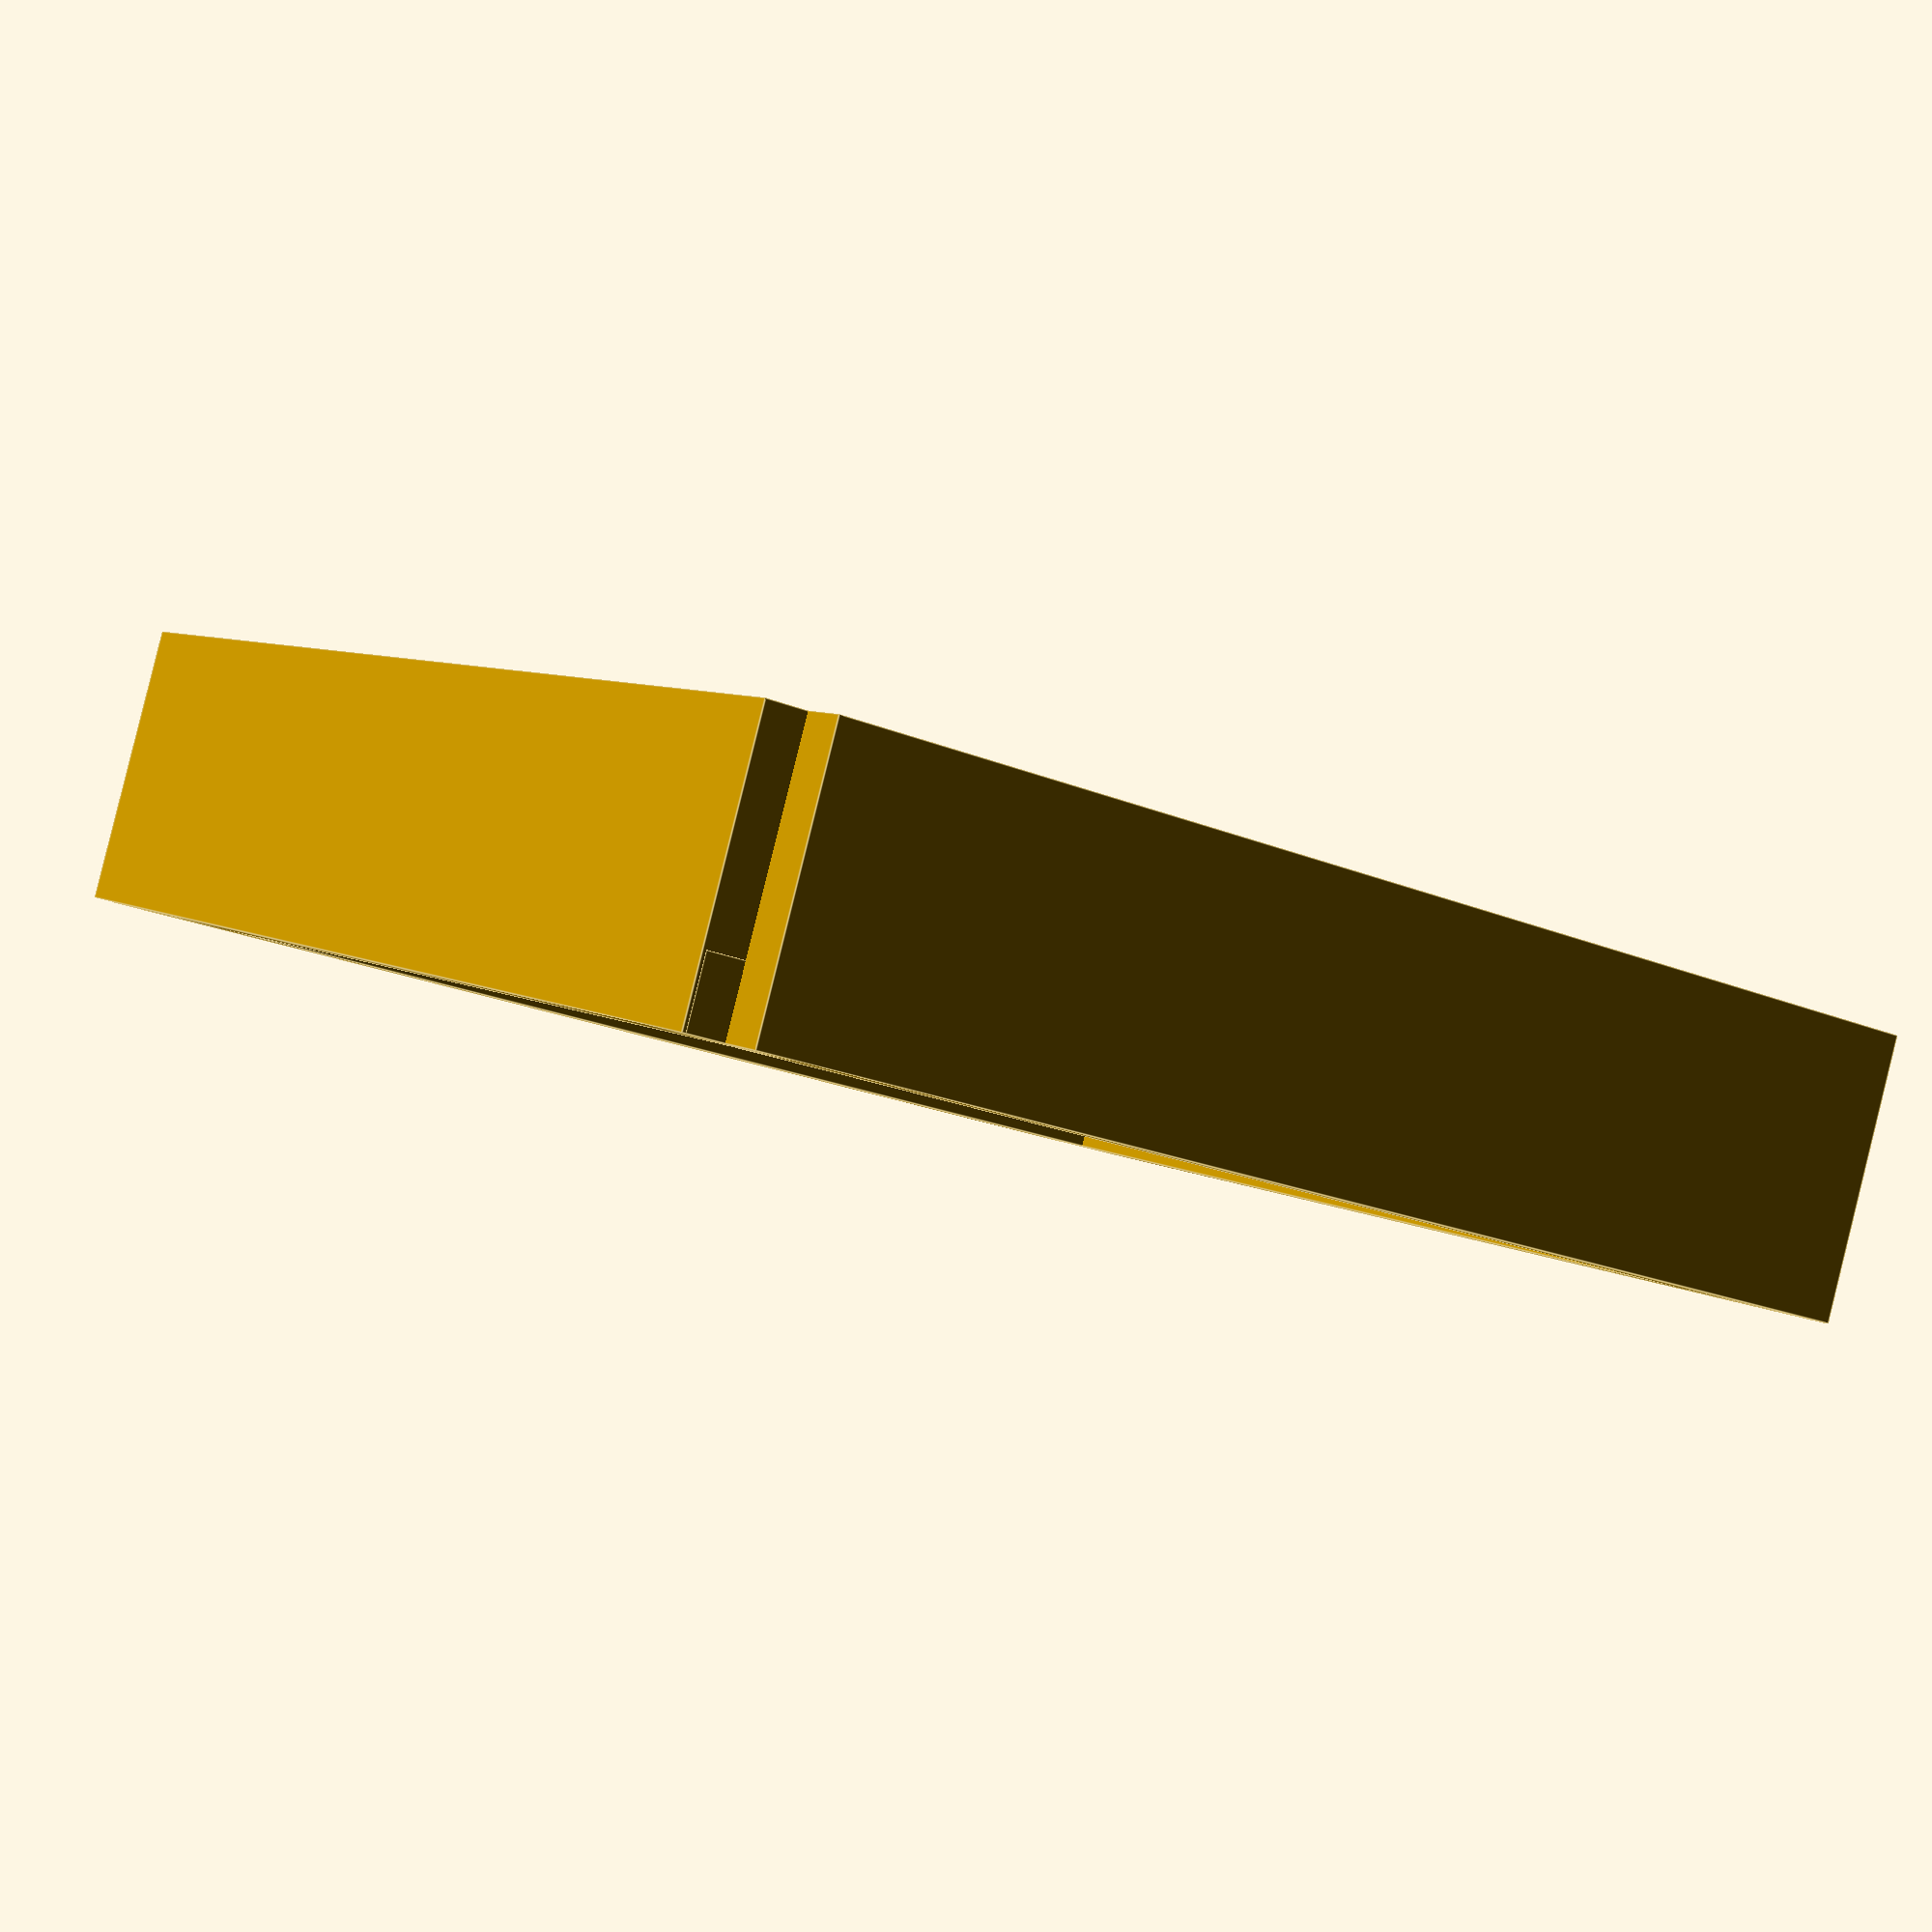
<openscad>
union () {
  translate ([0, 0, 13]) {
    translate ([0, 0, 320.80387889533966]) {
      translate ([0, 0, -320.80387889533966]) {
        translate ([0, 0, 85.26861330108649]) {
          translate ([0, 0, -85.26861330108649]) {
            union () {
              union () {
                translate ([0, 8.3, 2]) {
                  cube ([17.4, 2.2, 4], center=true);
                }
                union () {
                  translate ([8.55, 0, 2]) {
                    cube ([1.5, 17.4, 4], center=true);
                  }
                  translate ([8.5, 0, 7/2]) {
                    cube ([1.5, 17.4, 1.0], center=true);
                  }
                }
              }
              mirror ([0, 1, 0]) {
                mirror ([1, 0, 0]) {
                  union () {
                    translate ([0, 8.3, 2]) {
                      cube ([17.4, 2.2, 4], center=true);
                    }
                    union () {
                      translate ([8.55, 0, 2]) {
                        cube ([1.5, 17.4, 4], center=true);
                      }
                      translate ([8.5, 0, 7/2]) {
                        cube ([1.5, 17.4, 1.0], center=true);
                      }
                    }
                  }
                }
              }
            }
          }
        }
      }
    }
  }
  translate ([0, 0, 13]) {
    translate ([0, 0, 320.80387889533966]) {
      translate ([0, 0, -320.80387889533966]) {
        translate ([0, 0, 85.26861330108649]) {
          translate ([0, 0, -85.26861330108649]) {
            union () {
              union () {
                translate ([0, 8.3, 2]) {
                  cube ([17.4, 2.2, 4], center=true);
                }
                union () {
                  translate ([8.55, 0, 2]) {
                    cube ([1.5, 17.4, 4], center=true);
                  }
                  translate ([8.5, 0, 7/2]) {
                    cube ([1.5, 17.4, 1.0], center=true);
                  }
                }
              }
              mirror ([0, 1, 0]) {
                mirror ([1, 0, 0]) {
                  union () {
                    translate ([0, 8.3, 2]) {
                      cube ([17.4, 2.2, 4], center=true);
                    }
                    union () {
                      translate ([8.55, 0, 2]) {
                        cube ([1.5, 17.4, 4], center=true);
                      }
                      translate ([8.5, 0, 7/2]) {
                        cube ([1.5, 17.4, 1.0], center=true);
                      }
                    }
                  }
                }
              }
            }
          }
        }
      }
    }
  }
  translate ([0, 0, 13]) {
    translate ([0, 0, 320.80387889533966]) {
      translate ([0, 0, -320.80387889533966]) {
        translate ([0, 0, 85.26861330108649]) {
          translate ([0, 0, -85.26861330108649]) {
            union () {
              union () {
                translate ([0, 8.3, 2]) {
                  cube ([17.4, 2.2, 4], center=true);
                }
                union () {
                  translate ([8.55, 0, 2]) {
                    cube ([1.5, 17.4, 4], center=true);
                  }
                  translate ([8.5, 0, 7/2]) {
                    cube ([1.5, 17.4, 1.0], center=true);
                  }
                }
              }
              mirror ([0, 1, 0]) {
                mirror ([1, 0, 0]) {
                  union () {
                    translate ([0, 8.3, 2]) {
                      cube ([17.4, 2.2, 4], center=true);
                    }
                    union () {
                      translate ([8.55, 0, 2]) {
                        cube ([1.5, 17.4, 4], center=true);
                      }
                      translate ([8.5, 0, 7/2]) {
                        cube ([1.5, 17.4, 1.0], center=true);
                      }
                    }
                  }
                }
              }
            }
          }
        }
      }
    }
  }
  translate ([0, 0, 13]) {
    translate ([0, 0, 320.80387889533966]) {
      translate ([0, 0, -320.80387889533966]) {
        translate ([0, 0, 85.26861330108649]) {
          translate ([0, 0, -85.26861330108649]) {
            union () {
              union () {
                translate ([0, 8.3, 2]) {
                  cube ([17.4, 2.2, 4], center=true);
                }
                union () {
                  translate ([8.55, 0, 2]) {
                    cube ([1.5, 17.4, 4], center=true);
                  }
                  translate ([8.5, 0, 7/2]) {
                    cube ([1.5, 17.4, 1.0], center=true);
                  }
                }
              }
              mirror ([0, 1, 0]) {
                mirror ([1, 0, 0]) {
                  union () {
                    translate ([0, 8.3, 2]) {
                      cube ([17.4, 2.2, 4], center=true);
                    }
                    union () {
                      translate ([8.55, 0, 2]) {
                        cube ([1.5, 17.4, 4], center=true);
                      }
                      translate ([8.5, 0, 7/2]) {
                        cube ([1.5, 17.4, 1.0], center=true);
                      }
                    }
                  }
                }
              }
            }
          }
        }
      }
    }
  }
  translate ([0, 0, 13]) {
    translate ([0, 0, 320.80387889533966]) {
      translate ([0, 0, -320.80387889533966]) {
        translate ([0, 0, 85.26861330108649]) {
          translate ([0, 0, -85.26861330108649]) {
            union () {
              union () {
                translate ([0, 8.3, 2]) {
                  cube ([17.4, 2.2, 4], center=true);
                }
                union () {
                  translate ([8.55, 0, 2]) {
                    cube ([1.5, 17.4, 4], center=true);
                  }
                  translate ([8.5, 0, 7/2]) {
                    cube ([1.5, 17.4, 1.0], center=true);
                  }
                }
              }
              mirror ([0, 1, 0]) {
                mirror ([1, 0, 0]) {
                  union () {
                    translate ([0, 8.3, 2]) {
                      cube ([17.4, 2.2, 4], center=true);
                    }
                    union () {
                      translate ([8.55, 0, 2]) {
                        cube ([1.5, 17.4, 4], center=true);
                      }
                      translate ([8.5, 0, 7/2]) {
                        cube ([1.5, 17.4, 1.0], center=true);
                      }
                    }
                  }
                }
              }
            }
          }
        }
      }
    }
  }
  translate ([0, 0, 13]) {
    translate ([0, 0, 320.80387889533966]) {
      translate ([0, 0, -320.80387889533966]) {
        translate ([0, 0, 85.26861330108649]) {
          translate ([0, 0, -85.26861330108649]) {
            union () {
              union () {
                translate ([0, 8.3, 2]) {
                  cube ([17.4, 2.2, 4], center=true);
                }
                union () {
                  translate ([8.55, 0, 2]) {
                    cube ([1.5, 17.4, 4], center=true);
                  }
                  translate ([8.5, 0, 7/2]) {
                    cube ([1.5, 17.4, 1.0], center=true);
                  }
                }
              }
              mirror ([0, 1, 0]) {
                mirror ([1, 0, 0]) {
                  union () {
                    translate ([0, 8.3, 2]) {
                      cube ([17.4, 2.2, 4], center=true);
                    }
                    union () {
                      translate ([8.55, 0, 2]) {
                        cube ([1.5, 17.4, 4], center=true);
                      }
                      translate ([8.5, 0, 7/2]) {
                        cube ([1.5, 17.4, 1.0], center=true);
                      }
                    }
                  }
                }
              }
            }
          }
        }
      }
    }
  }
  translate ([0, 0, 13]) {
    translate ([0, 0, 320.80387889533966]) {
      translate ([0, 0, -320.80387889533966]) {
        translate ([0, 0, 85.26861330108649]) {
          translate ([0, 0, -85.26861330108649]) {
            union () {
              union () {
                translate ([0, 8.3, 2]) {
                  cube ([17.4, 2.2, 4], center=true);
                }
                union () {
                  translate ([8.55, 0, 2]) {
                    cube ([1.5, 17.4, 4], center=true);
                  }
                  translate ([8.5, 0, 7/2]) {
                    cube ([1.5, 17.4, 1.0], center=true);
                  }
                }
              }
              mirror ([0, 1, 0]) {
                mirror ([1, 0, 0]) {
                  union () {
                    translate ([0, 8.3, 2]) {
                      cube ([17.4, 2.2, 4], center=true);
                    }
                    union () {
                      translate ([8.55, 0, 2]) {
                        cube ([1.5, 17.4, 4], center=true);
                      }
                      translate ([8.5, 0, 7/2]) {
                        cube ([1.5, 17.4, 1.0], center=true);
                      }
                    }
                  }
                }
              }
            }
          }
        }
      }
    }
  }
  translate ([0, 0, 13]) {
    translate ([0, 0, 320.80387889533966]) {
      translate ([0, 0, -320.80387889533966]) {
        translate ([0, 0, 85.26861330108649]) {
          translate ([0, 0, -85.26861330108649]) {
            union () {
              union () {
                translate ([0, 8.3, 2]) {
                  cube ([17.4, 2.2, 4], center=true);
                }
                union () {
                  translate ([8.55, 0, 2]) {
                    cube ([1.5, 17.4, 4], center=true);
                  }
                  translate ([8.5, 0, 7/2]) {
                    cube ([1.5, 17.4, 1.0], center=true);
                  }
                }
              }
              mirror ([0, 1, 0]) {
                mirror ([1, 0, 0]) {
                  union () {
                    translate ([0, 8.3, 2]) {
                      cube ([17.4, 2.2, 4], center=true);
                    }
                    union () {
                      translate ([8.55, 0, 2]) {
                        cube ([1.5, 17.4, 4], center=true);
                      }
                      translate ([8.5, 0, 7/2]) {
                        cube ([1.5, 17.4, 1.0], center=true);
                      }
                    }
                  }
                }
              }
            }
          }
        }
      }
    }
  }
  translate ([0, 0, 13]) {
    translate ([0, 0, 320.80387889533966]) {
      translate ([0, 0, -320.80387889533966]) {
        translate ([0, 0, 85.26861330108649]) {
          translate ([0, 0, -85.26861330108649]) {
            union () {
              union () {
                translate ([0, 8.3, 2]) {
                  cube ([17.4, 2.2, 4], center=true);
                }
                union () {
                  translate ([8.55, 0, 2]) {
                    cube ([1.5, 17.4, 4], center=true);
                  }
                  translate ([8.5, 0, 7/2]) {
                    cube ([1.5, 17.4, 1.0], center=true);
                  }
                }
              }
              mirror ([0, 1, 0]) {
                mirror ([1, 0, 0]) {
                  union () {
                    translate ([0, 8.3, 2]) {
                      cube ([17.4, 2.2, 4], center=true);
                    }
                    union () {
                      translate ([8.55, 0, 2]) {
                        cube ([1.5, 17.4, 4], center=true);
                      }
                      translate ([8.5, 0, 7/2]) {
                        cube ([1.5, 17.4, 1.0], center=true);
                      }
                    }
                  }
                }
              }
            }
          }
        }
      }
    }
  }
  translate ([0, 0, 13]) {
    translate ([0, 0, 320.80387889533966]) {
      translate ([0, 0, -320.80387889533966]) {
        translate ([0, 0, 85.26861330108649]) {
          translate ([0, 0, -85.26861330108649]) {
            union () {
              union () {
                translate ([0, 8.3, 2]) {
                  cube ([17.4, 2.2, 4], center=true);
                }
                union () {
                  translate ([8.55, 0, 2]) {
                    cube ([1.5, 17.4, 4], center=true);
                  }
                  translate ([8.5, 0, 7/2]) {
                    cube ([1.5, 17.4, 1.0], center=true);
                  }
                }
              }
              mirror ([0, 1, 0]) {
                mirror ([1, 0, 0]) {
                  union () {
                    translate ([0, 8.3, 2]) {
                      cube ([17.4, 2.2, 4], center=true);
                    }
                    union () {
                      translate ([8.55, 0, 2]) {
                        cube ([1.5, 17.4, 4], center=true);
                      }
                      translate ([8.5, 0, 7/2]) {
                        cube ([1.5, 17.4, 1.0], center=true);
                      }
                    }
                  }
                }
              }
            }
          }
        }
      }
    }
  }
  translate ([0, 0, 13]) {
    translate ([0, 0, 320.80387889533966]) {
      translate ([0, 0, -320.80387889533966]) {
        translate ([0, 0, 85.26861330108649]) {
          translate ([0, 0, -85.26861330108649]) {
            union () {
              union () {
                translate ([0, 8.3, 2]) {
                  cube ([17.4, 2.2, 4], center=true);
                }
                union () {
                  translate ([8.55, 0, 2]) {
                    cube ([1.5, 17.4, 4], center=true);
                  }
                  translate ([8.5, 0, 7/2]) {
                    cube ([1.5, 17.4, 1.0], center=true);
                  }
                }
              }
              mirror ([0, 1, 0]) {
                mirror ([1, 0, 0]) {
                  union () {
                    translate ([0, 8.3, 2]) {
                      cube ([17.4, 2.2, 4], center=true);
                    }
                    union () {
                      translate ([8.55, 0, 2]) {
                        cube ([1.5, 17.4, 4], center=true);
                      }
                      translate ([8.5, 0, 7/2]) {
                        cube ([1.5, 17.4, 1.0], center=true);
                      }
                    }
                  }
                }
              }
            }
          }
        }
      }
    }
  }
  translate ([0, 0, 13]) {
    translate ([0, 0, 320.80387889533966]) {
      translate ([0, 0, -320.80387889533966]) {
        translate ([0, 0, 85.26861330108649]) {
          translate ([0, 0, -85.26861330108649]) {
            union () {
              union () {
                translate ([0, 8.3, 2]) {
                  cube ([17.4, 2.2, 4], center=true);
                }
                union () {
                  translate ([8.55, 0, 2]) {
                    cube ([1.5, 17.4, 4], center=true);
                  }
                  translate ([8.5, 0, 7/2]) {
                    cube ([1.5, 17.4, 1.0], center=true);
                  }
                }
              }
              mirror ([0, 1, 0]) {
                mirror ([1, 0, 0]) {
                  union () {
                    translate ([0, 8.3, 2]) {
                      cube ([17.4, 2.2, 4], center=true);
                    }
                    union () {
                      translate ([8.55, 0, 2]) {
                        cube ([1.5, 17.4, 4], center=true);
                      }
                      translate ([8.5, 0, 7/2]) {
                        cube ([1.5, 17.4, 1.0], center=true);
                      }
                    }
                  }
                }
              }
            }
          }
        }
      }
    }
  }
  translate ([0, 0, 13]) {
    translate ([0, 0, 320.80387889533966]) {
      translate ([0, 0, -320.80387889533966]) {
        translate ([0, 0, 85.26861330108649]) {
          translate ([0, 0, -85.26861330108649]) {
            union () {
              union () {
                translate ([0, 8.3, 2]) {
                  cube ([17.4, 2.2, 4], center=true);
                }
                union () {
                  translate ([8.55, 0, 2]) {
                    cube ([1.5, 17.4, 4], center=true);
                  }
                  translate ([8.5, 0, 7/2]) {
                    cube ([1.5, 17.4, 1.0], center=true);
                  }
                }
              }
              mirror ([0, 1, 0]) {
                mirror ([1, 0, 0]) {
                  union () {
                    translate ([0, 8.3, 2]) {
                      cube ([17.4, 2.2, 4], center=true);
                    }
                    union () {
                      translate ([8.55, 0, 2]) {
                        cube ([1.5, 17.4, 4], center=true);
                      }
                      translate ([8.5, 0, 7/2]) {
                        cube ([1.5, 17.4, 1.0], center=true);
                      }
                    }
                  }
                }
              }
            }
          }
        }
      }
    }
  }
  translate ([0, 0, 13]) {
    translate ([0, 0, 320.80387889533966]) {
      translate ([0, 0, -320.80387889533966]) {
        translate ([0, 0, 85.26861330108649]) {
          translate ([0, 0, -85.26861330108649]) {
            union () {
              union () {
                translate ([0, 8.3, 2]) {
                  cube ([17.4, 2.2, 4], center=true);
                }
                union () {
                  translate ([8.55, 0, 2]) {
                    cube ([1.5, 17.4, 4], center=true);
                  }
                  translate ([8.5, 0, 7/2]) {
                    cube ([1.5, 17.4, 1.0], center=true);
                  }
                }
              }
              mirror ([0, 1, 0]) {
                mirror ([1, 0, 0]) {
                  union () {
                    translate ([0, 8.3, 2]) {
                      cube ([17.4, 2.2, 4], center=true);
                    }
                    union () {
                      translate ([8.55, 0, 2]) {
                        cube ([1.5, 17.4, 4], center=true);
                      }
                      translate ([8.5, 0, 7/2]) {
                        cube ([1.5, 17.4, 1.0], center=true);
                      }
                    }
                  }
                }
              }
            }
          }
        }
      }
    }
  }
  translate ([0, 0, 13]) {
    translate ([0, 0, 320.80387889533966]) {
      translate ([0, 0, -320.80387889533966]) {
        translate ([0, 0, 85.26861330108649]) {
          translate ([0, 0, -85.26861330108649]) {
            union () {
              union () {
                translate ([0, 8.3, 2]) {
                  cube ([17.4, 2.2, 4], center=true);
                }
                union () {
                  translate ([8.55, 0, 2]) {
                    cube ([1.5, 17.4, 4], center=true);
                  }
                  translate ([8.5, 0, 7/2]) {
                    cube ([1.5, 17.4, 1.0], center=true);
                  }
                }
              }
              mirror ([0, 1, 0]) {
                mirror ([1, 0, 0]) {
                  union () {
                    translate ([0, 8.3, 2]) {
                      cube ([17.4, 2.2, 4], center=true);
                    }
                    union () {
                      translate ([8.55, 0, 2]) {
                        cube ([1.5, 17.4, 4], center=true);
                      }
                      translate ([8.5, 0, 7/2]) {
                        cube ([1.5, 17.4, 1.0], center=true);
                      }
                    }
                  }
                }
              }
            }
          }
        }
      }
    }
  }
  translate ([0, 0, 13]) {
    translate ([0, 0, 320.80387889533966]) {
      translate ([0, 0, -320.80387889533966]) {
        translate ([0, 0, 85.26861330108649]) {
          translate ([0, 0, -85.26861330108649]) {
            union () {
              union () {
                translate ([0, 8.3, 2]) {
                  cube ([17.4, 2.2, 4], center=true);
                }
                union () {
                  translate ([8.55, 0, 2]) {
                    cube ([1.5, 17.4, 4], center=true);
                  }
                  translate ([8.5, 0, 7/2]) {
                    cube ([1.5, 17.4, 1.0], center=true);
                  }
                }
              }
              mirror ([0, 1, 0]) {
                mirror ([1, 0, 0]) {
                  union () {
                    translate ([0, 8.3, 2]) {
                      cube ([17.4, 2.2, 4], center=true);
                    }
                    union () {
                      translate ([8.55, 0, 2]) {
                        cube ([1.5, 17.4, 4], center=true);
                      }
                      translate ([8.5, 0, 7/2]) {
                        cube ([1.5, 17.4, 1.0], center=true);
                      }
                    }
                  }
                }
              }
            }
          }
        }
      }
    }
  }
  translate ([0, 0, 13]) {
    translate ([0, 0, 320.80387889533966]) {
      translate ([0, 0, -320.80387889533966]) {
        translate ([0, 0, 85.26861330108649]) {
          translate ([0, 0, -85.26861330108649]) {
            union () {
              union () {
                translate ([0, 8.3, 2]) {
                  cube ([17.4, 2.2, 4], center=true);
                }
                union () {
                  translate ([8.55, 0, 2]) {
                    cube ([1.5, 17.4, 4], center=true);
                  }
                  translate ([8.5, 0, 7/2]) {
                    cube ([1.5, 17.4, 1.0], center=true);
                  }
                }
              }
              mirror ([0, 1, 0]) {
                mirror ([1, 0, 0]) {
                  union () {
                    translate ([0, 8.3, 2]) {
                      cube ([17.4, 2.2, 4], center=true);
                    }
                    union () {
                      translate ([8.55, 0, 2]) {
                        cube ([1.5, 17.4, 4], center=true);
                      }
                      translate ([8.5, 0, 7/2]) {
                        cube ([1.5, 17.4, 1.0], center=true);
                      }
                    }
                  }
                }
              }
            }
          }
        }
      }
    }
  }
  translate ([0, 0, 13]) {
    translate ([0, 0, 320.80387889533966]) {
      translate ([0, 0, -320.80387889533966]) {
        translate ([0, 0, 85.26861330108649]) {
          translate ([0, 0, -85.26861330108649]) {
            union () {
              union () {
                translate ([0, 8.3, 2]) {
                  cube ([17.4, 2.2, 4], center=true);
                }
                union () {
                  translate ([8.55, 0, 2]) {
                    cube ([1.5, 17.4, 4], center=true);
                  }
                  translate ([8.5, 0, 7/2]) {
                    cube ([1.5, 17.4, 1.0], center=true);
                  }
                }
              }
              mirror ([0, 1, 0]) {
                mirror ([1, 0, 0]) {
                  union () {
                    translate ([0, 8.3, 2]) {
                      cube ([17.4, 2.2, 4], center=true);
                    }
                    union () {
                      translate ([8.55, 0, 2]) {
                        cube ([1.5, 17.4, 4], center=true);
                      }
                      translate ([8.5, 0, 7/2]) {
                        cube ([1.5, 17.4, 1.0], center=true);
                      }
                    }
                  }
                }
              }
            }
          }
        }
      }
    }
  }
  translate ([0, 0, 13]) {
    translate ([0, 0, 320.80387889533966]) {
      translate ([0, 0, -320.80387889533966]) {
        translate ([0, 0, 85.26861330108649]) {
          translate ([0, 0, -85.26861330108649]) {
            union () {
              union () {
                translate ([0, 8.3, 2]) {
                  cube ([17.4, 2.2, 4], center=true);
                }
                union () {
                  translate ([8.55, 0, 2]) {
                    cube ([1.5, 17.4, 4], center=true);
                  }
                  translate ([8.5, 0, 7/2]) {
                    cube ([1.5, 17.4, 1.0], center=true);
                  }
                }
              }
              mirror ([0, 1, 0]) {
                mirror ([1, 0, 0]) {
                  union () {
                    translate ([0, 8.3, 2]) {
                      cube ([17.4, 2.2, 4], center=true);
                    }
                    union () {
                      translate ([8.55, 0, 2]) {
                        cube ([1.5, 17.4, 4], center=true);
                      }
                      translate ([8.5, 0, 7/2]) {
                        cube ([1.5, 17.4, 1.0], center=true);
                      }
                    }
                  }
                }
              }
            }
          }
        }
      }
    }
  }
  translate ([0, 0, 13]) {
    translate ([0, 0, 320.80387889533966]) {
      translate ([0, 0, -320.80387889533966]) {
        translate ([0, 0, 85.26861330108649]) {
          translate ([0, 0, -85.26861330108649]) {
            union () {
              union () {
                translate ([0, 8.3, 2]) {
                  cube ([17.4, 2.2, 4], center=true);
                }
                union () {
                  translate ([8.55, 0, 2]) {
                    cube ([1.5, 17.4, 4], center=true);
                  }
                  translate ([8.5, 0, 7/2]) {
                    cube ([1.5, 17.4, 1.0], center=true);
                  }
                }
              }
              mirror ([0, 1, 0]) {
                mirror ([1, 0, 0]) {
                  union () {
                    translate ([0, 8.3, 2]) {
                      cube ([17.4, 2.2, 4], center=true);
                    }
                    union () {
                      translate ([8.55, 0, 2]) {
                        cube ([1.5, 17.4, 4], center=true);
                      }
                      translate ([8.5, 0, 7/2]) {
                        cube ([1.5, 17.4, 1.0], center=true);
                      }
                    }
                  }
                }
              }
            }
          }
        }
      }
    }
  }
  translate ([0, 0, 13]) {
    translate ([0, 0, 320.80387889533966]) {
      translate ([0, 0, -320.80387889533966]) {
        translate ([0, 0, 85.26861330108649]) {
          translate ([0, 0, -85.26861330108649]) {
            union () {
              union () {
                translate ([0, 8.3, 2]) {
                  cube ([17.4, 2.2, 4], center=true);
                }
                union () {
                  translate ([8.55, 0, 2]) {
                    cube ([1.5, 17.4, 4], center=true);
                  }
                  translate ([8.5, 0, 7/2]) {
                    cube ([1.5, 17.4, 1.0], center=true);
                  }
                }
              }
              mirror ([0, 1, 0]) {
                mirror ([1, 0, 0]) {
                  union () {
                    translate ([0, 8.3, 2]) {
                      cube ([17.4, 2.2, 4], center=true);
                    }
                    union () {
                      translate ([8.55, 0, 2]) {
                        cube ([1.5, 17.4, 4], center=true);
                      }
                      translate ([8.5, 0, 7/2]) {
                        cube ([1.5, 17.4, 1.0], center=true);
                      }
                    }
                  }
                }
              }
            }
          }
        }
      }
    }
  }
  translate ([0, 0, 13]) {
    translate ([0, 0, 320.80387889533966]) {
      translate ([0, 0, -320.80387889533966]) {
        translate ([0, 0, 85.26861330108649]) {
          translate ([0, 0, -85.26861330108649]) {
            union () {
              union () {
                translate ([0, 8.3, 2]) {
                  cube ([17.4, 2.2, 4], center=true);
                }
                union () {
                  translate ([8.55, 0, 2]) {
                    cube ([1.5, 17.4, 4], center=true);
                  }
                  translate ([8.5, 0, 7/2]) {
                    cube ([1.5, 17.4, 1.0], center=true);
                  }
                }
              }
              mirror ([0, 1, 0]) {
                mirror ([1, 0, 0]) {
                  union () {
                    translate ([0, 8.3, 2]) {
                      cube ([17.4, 2.2, 4], center=true);
                    }
                    union () {
                      translate ([8.55, 0, 2]) {
                        cube ([1.5, 17.4, 4], center=true);
                      }
                      translate ([8.5, 0, 7/2]) {
                        cube ([1.5, 17.4, 1.0], center=true);
                      }
                    }
                  }
                }
              }
            }
          }
        }
      }
    }
  }
  translate ([0, 0, 13]) {
    translate ([0, 0, 320.80387889533966]) {
      translate ([0, 0, -320.80387889533966]) {
        translate ([0, 0, 85.26861330108649]) {
          translate ([0, 0, -85.26861330108649]) {
            union () {
              union () {
                translate ([0, 8.3, 2]) {
                  cube ([17.4, 2.2, 4], center=true);
                }
                union () {
                  translate ([8.55, 0, 2]) {
                    cube ([1.5, 17.4, 4], center=true);
                  }
                  translate ([8.5, 0, 7/2]) {
                    cube ([1.5, 17.4, 1.0], center=true);
                  }
                }
              }
              mirror ([0, 1, 0]) {
                mirror ([1, 0, 0]) {
                  union () {
                    translate ([0, 8.3, 2]) {
                      cube ([17.4, 2.2, 4], center=true);
                    }
                    union () {
                      translate ([8.55, 0, 2]) {
                        cube ([1.5, 17.4, 4], center=true);
                      }
                      translate ([8.5, 0, 7/2]) {
                        cube ([1.5, 17.4, 1.0], center=true);
                      }
                    }
                  }
                }
              }
            }
          }
        }
      }
    }
  }
  translate ([0, 0, 13]) {
    translate ([0, 0, 320.80387889533966]) {
      translate ([0, 0, -320.80387889533966]) {
        translate ([0, 0, 85.26861330108649]) {
          translate ([0, 0, -85.26861330108649]) {
            union () {
              union () {
                translate ([0, 8.3, 2]) {
                  cube ([17.4, 2.2, 4], center=true);
                }
                union () {
                  translate ([8.55, 0, 2]) {
                    cube ([1.5, 17.4, 4], center=true);
                  }
                  translate ([8.5, 0, 7/2]) {
                    cube ([1.5, 17.4, 1.0], center=true);
                  }
                }
              }
              mirror ([0, 1, 0]) {
                mirror ([1, 0, 0]) {
                  union () {
                    translate ([0, 8.3, 2]) {
                      cube ([17.4, 2.2, 4], center=true);
                    }
                    union () {
                      translate ([8.55, 0, 2]) {
                        cube ([1.5, 17.4, 4], center=true);
                      }
                      translate ([8.5, 0, 7/2]) {
                        cube ([1.5, 17.4, 1.0], center=true);
                      }
                    }
                  }
                }
              }
            }
          }
        }
      }
    }
  }
  translate ([0, 0, 13]) {
    translate ([0, 0, 320.80387889533966]) {
      translate ([0, 0, -320.80387889533966]) {
        translate ([0, 0, 85.26861330108649]) {
          translate ([0, 0, -85.26861330108649]) {
            union () {
              union () {
                translate ([0, 8.3, 2]) {
                  cube ([17.4, 2.2, 4], center=true);
                }
                union () {
                  translate ([8.55, 0, 2]) {
                    cube ([1.5, 17.4, 4], center=true);
                  }
                  translate ([8.5, 0, 7/2]) {
                    cube ([1.5, 17.4, 1.0], center=true);
                  }
                }
              }
              mirror ([0, 1, 0]) {
                mirror ([1, 0, 0]) {
                  union () {
                    translate ([0, 8.3, 2]) {
                      cube ([17.4, 2.2, 4], center=true);
                    }
                    union () {
                      translate ([8.55, 0, 2]) {
                        cube ([1.5, 17.4, 4], center=true);
                      }
                      translate ([8.5, 0, 7/2]) {
                        cube ([1.5, 17.4, 1.0], center=true);
                      }
                    }
                  }
                }
              }
            }
          }
        }
      }
    }
  }
  translate ([0, 0, 13]) {
    translate ([0, 0, 320.80387889533966]) {
      translate ([0, 0, -320.80387889533966]) {
        translate ([0, 0, 85.26861330108649]) {
          translate ([0, 0, -85.26861330108649]) {
            union () {
              union () {
                translate ([0, 8.3, 2]) {
                  cube ([17.4, 2.2, 4], center=true);
                }
                union () {
                  translate ([8.55, 0, 2]) {
                    cube ([1.5, 17.4, 4], center=true);
                  }
                  translate ([8.5, 0, 7/2]) {
                    cube ([1.5, 17.4, 1.0], center=true);
                  }
                }
              }
              mirror ([0, 1, 0]) {
                mirror ([1, 0, 0]) {
                  union () {
                    translate ([0, 8.3, 2]) {
                      cube ([17.4, 2.2, 4], center=true);
                    }
                    union () {
                      translate ([8.55, 0, 2]) {
                        cube ([1.5, 17.4, 4], center=true);
                      }
                      translate ([8.5, 0, 7/2]) {
                        cube ([1.5, 17.4, 1.0], center=true);
                      }
                    }
                  }
                }
              }
            }
          }
        }
      }
    }
  }
  translate ([0, 0, 13]) {
    translate ([0, 0, 320.80387889533966]) {
      translate ([0, 0, -320.80387889533966]) {
        translate ([0, 0, 85.26861330108649]) {
          translate ([0, 0, -85.26861330108649]) {
            union () {
              union () {
                translate ([0, 8.3, 2]) {
                  cube ([17.4, 2.2, 4], center=true);
                }
                union () {
                  translate ([8.55, 0, 2]) {
                    cube ([1.5, 17.4, 4], center=true);
                  }
                  translate ([8.5, 0, 7/2]) {
                    cube ([1.5, 17.4, 1.0], center=true);
                  }
                }
              }
              mirror ([0, 1, 0]) {
                mirror ([1, 0, 0]) {
                  union () {
                    translate ([0, 8.3, 2]) {
                      cube ([17.4, 2.2, 4], center=true);
                    }
                    union () {
                      translate ([8.55, 0, 2]) {
                        cube ([1.5, 17.4, 4], center=true);
                      }
                      translate ([8.5, 0, 7/2]) {
                        cube ([1.5, 17.4, 1.0], center=true);
                      }
                    }
                  }
                }
              }
            }
          }
        }
      }
    }
  }
  translate ([0, 0, 13]) {
    translate ([0, 0, 320.80387889533966]) {
      translate ([0, 0, -320.80387889533966]) {
        translate ([0, 0, 85.26861330108649]) {
          translate ([0, 0, -85.26861330108649]) {
            union () {
              union () {
                translate ([0, 8.3, 2]) {
                  cube ([17.4, 2.2, 4], center=true);
                }
                union () {
                  translate ([8.55, 0, 2]) {
                    cube ([1.5, 17.4, 4], center=true);
                  }
                  translate ([8.5, 0, 7/2]) {
                    cube ([1.5, 17.4, 1.0], center=true);
                  }
                }
              }
              mirror ([0, 1, 0]) {
                mirror ([1, 0, 0]) {
                  union () {
                    translate ([0, 8.3, 2]) {
                      cube ([17.4, 2.2, 4], center=true);
                    }
                    union () {
                      translate ([8.55, 0, 2]) {
                        cube ([1.5, 17.4, 4], center=true);
                      }
                      translate ([8.5, 0, 7/2]) {
                        cube ([1.5, 17.4, 1.0], center=true);
                      }
                    }
                  }
                }
              }
            }
          }
        }
      }
    }
  }
  translate ([0, 0, 13]) {
    translate ([0, 0, 320.80387889533966]) {
      translate ([0, 0, -320.80387889533966]) {
        translate ([0, 0, 85.26861330108649]) {
          translate ([0, 0, -85.26861330108649]) {
            union () {
              union () {
                translate ([0, 8.3, 2]) {
                  cube ([17.4, 2.2, 4], center=true);
                }
                union () {
                  translate ([8.55, 0, 2]) {
                    cube ([1.5, 17.4, 4], center=true);
                  }
                  translate ([8.5, 0, 7/2]) {
                    cube ([1.5, 17.4, 1.0], center=true);
                  }
                }
              }
              mirror ([0, 1, 0]) {
                mirror ([1, 0, 0]) {
                  union () {
                    translate ([0, 8.3, 2]) {
                      cube ([17.4, 2.2, 4], center=true);
                    }
                    union () {
                      translate ([8.55, 0, 2]) {
                        cube ([1.5, 17.4, 4], center=true);
                      }
                      translate ([8.5, 0, 7/2]) {
                        cube ([1.5, 17.4, 1.0], center=true);
                      }
                    }
                  }
                }
              }
            }
          }
        }
      }
    }
  }
  translate ([0, 0, 13]) {
    translate ([0, 0, 320.80387889533966]) {
      translate ([0, 0, -320.80387889533966]) {
        translate ([0, 0, 85.26861330108649]) {
          translate ([0, 0, -85.26861330108649]) {
            union () {
              union () {
                translate ([0, 8.3, 2]) {
                  cube ([17.4, 2.2, 4], center=true);
                }
                union () {
                  translate ([8.55, 0, 2]) {
                    cube ([1.5, 17.4, 4], center=true);
                  }
                  translate ([8.5, 0, 7/2]) {
                    cube ([1.5, 17.4, 1.0], center=true);
                  }
                }
              }
              mirror ([0, 1, 0]) {
                mirror ([1, 0, 0]) {
                  union () {
                    translate ([0, 8.3, 2]) {
                      cube ([17.4, 2.2, 4], center=true);
                    }
                    union () {
                      translate ([8.55, 0, 2]) {
                        cube ([1.5, 17.4, 4], center=true);
                      }
                      translate ([8.5, 0, 7/2]) {
                        cube ([1.5, 17.4, 1.0], center=true);
                      }
                    }
                  }
                }
              }
            }
          }
        }
      }
    }
  }
  translate ([0, 0, 13]) {
    translate ([0, 0, 320.80387889533966]) {
      translate ([0, 0, -320.80387889533966]) {
        translate ([0, 0, 85.26861330108649]) {
          translate ([0, 0, -85.26861330108649]) {
            union () {
              union () {
                translate ([0, 8.3, 2]) {
                  cube ([17.4, 2.2, 4], center=true);
                }
                union () {
                  translate ([8.55, 0, 2]) {
                    cube ([1.5, 17.4, 4], center=true);
                  }
                  translate ([8.5, 0, 7/2]) {
                    cube ([1.5, 17.4, 1.0], center=true);
                  }
                }
              }
              mirror ([0, 1, 0]) {
                mirror ([1, 0, 0]) {
                  union () {
                    translate ([0, 8.3, 2]) {
                      cube ([17.4, 2.2, 4], center=true);
                    }
                    union () {
                      translate ([8.55, 0, 2]) {
                        cube ([1.5, 17.4, 4], center=true);
                      }
                      translate ([8.5, 0, 7/2]) {
                        cube ([1.5, 17.4, 1.0], center=true);
                      }
                    }
                  }
                }
              }
            }
          }
        }
      }
    }
  }
  translate ([0, 0, 13]) {
    translate ([0, 0, 320.80387889533966]) {
      translate ([0, 0, -320.80387889533966]) {
        translate ([0, 0, 85.26861330108649]) {
          translate ([0, 0, -85.26861330108649]) {
            union () {
              union () {
                translate ([0, 8.3, 2]) {
                  cube ([17.4, 2.2, 4], center=true);
                }
                union () {
                  translate ([8.55, 0, 2]) {
                    cube ([1.5, 17.4, 4], center=true);
                  }
                  translate ([8.5, 0, 7/2]) {
                    cube ([1.5, 17.4, 1.0], center=true);
                  }
                }
              }
              mirror ([0, 1, 0]) {
                mirror ([1, 0, 0]) {
                  union () {
                    translate ([0, 8.3, 2]) {
                      cube ([17.4, 2.2, 4], center=true);
                    }
                    union () {
                      translate ([8.55, 0, 2]) {
                        cube ([1.5, 17.4, 4], center=true);
                      }
                      translate ([8.5, 0, 7/2]) {
                        cube ([1.5, 17.4, 1.0], center=true);
                      }
                    }
                  }
                }
              }
            }
          }
        }
      }
    }
  }
  translate ([0, 0, 13]) {
    translate ([0, 0, 320.80387889533966]) {
      translate ([0, 0, -320.80387889533966]) {
        translate ([0, 0, 85.26861330108649]) {
          translate ([0, 0, -85.26861330108649]) {
            union () {
              union () {
                translate ([0, 8.3, 2]) {
                  cube ([17.4, 2.2, 4], center=true);
                }
                union () {
                  translate ([8.55, 0, 2]) {
                    cube ([1.5, 17.4, 4], center=true);
                  }
                  translate ([8.5, 0, 7/2]) {
                    cube ([1.5, 17.4, 1.0], center=true);
                  }
                }
              }
              mirror ([0, 1, 0]) {
                mirror ([1, 0, 0]) {
                  union () {
                    translate ([0, 8.3, 2]) {
                      cube ([17.4, 2.2, 4], center=true);
                    }
                    union () {
                      translate ([8.55, 0, 2]) {
                        cube ([1.5, 17.4, 4], center=true);
                      }
                      translate ([8.5, 0, 7/2]) {
                        cube ([1.5, 17.4, 1.0], center=true);
                      }
                    }
                  }
                }
              }
            }
          }
        }
      }
    }
  }
  translate ([0, 0, 13]) {
    translate ([0, 0, 320.80387889533966]) {
      translate ([0, 0, -320.80387889533966]) {
        translate ([0, 0, 85.26861330108649]) {
          translate ([0, 0, -85.26861330108649]) {
            union () {
              union () {
                translate ([0, 8.3, 2]) {
                  cube ([17.4, 2.2, 4], center=true);
                }
                union () {
                  translate ([8.55, 0, 2]) {
                    cube ([1.5, 17.4, 4], center=true);
                  }
                  translate ([8.5, 0, 7/2]) {
                    cube ([1.5, 17.4, 1.0], center=true);
                  }
                }
              }
              mirror ([0, 1, 0]) {
                mirror ([1, 0, 0]) {
                  union () {
                    translate ([0, 8.3, 2]) {
                      cube ([17.4, 2.2, 4], center=true);
                    }
                    union () {
                      translate ([8.55, 0, 2]) {
                        cube ([1.5, 17.4, 4], center=true);
                      }
                      translate ([8.5, 0, 7/2]) {
                        cube ([1.5, 17.4, 1.0], center=true);
                      }
                    }
                  }
                }
              }
            }
          }
        }
      }
    }
  }
  translate ([0, 0, 13]) {
    translate ([0, 0, 320.80387889533966]) {
      translate ([0, 0, -320.80387889533966]) {
        translate ([0, 0, 85.26861330108649]) {
          translate ([0, 0, -85.26861330108649]) {
            union () {
              union () {
                translate ([0, 8.3, 2]) {
                  cube ([17.4, 2.2, 4], center=true);
                }
                union () {
                  translate ([8.55, 0, 2]) {
                    cube ([1.5, 17.4, 4], center=true);
                  }
                  translate ([8.5, 0, 7/2]) {
                    cube ([1.5, 17.4, 1.0], center=true);
                  }
                }
              }
              mirror ([0, 1, 0]) {
                mirror ([1, 0, 0]) {
                  union () {
                    translate ([0, 8.3, 2]) {
                      cube ([17.4, 2.2, 4], center=true);
                    }
                    union () {
                      translate ([8.55, 0, 2]) {
                        cube ([1.5, 17.4, 4], center=true);
                      }
                      translate ([8.5, 0, 7/2]) {
                        cube ([1.5, 17.4, 1.0], center=true);
                      }
                    }
                  }
                }
              }
            }
          }
        }
      }
    }
  }
  translate ([0, 0, 13]) {
    translate ([0, 0, 320.80387889533966]) {
      translate ([0, 0, -320.80387889533966]) {
        translate ([0, 0, 85.26861330108649]) {
          translate ([0, 0, -85.26861330108649]) {
            union () {
              union () {
                translate ([0, 8.3, 2]) {
                  cube ([17.4, 2.2, 4], center=true);
                }
                union () {
                  translate ([8.55, 0, 2]) {
                    cube ([1.5, 17.4, 4], center=true);
                  }
                  translate ([8.5, 0, 7/2]) {
                    cube ([1.5, 17.4, 1.0], center=true);
                  }
                }
              }
              mirror ([0, 1, 0]) {
                mirror ([1, 0, 0]) {
                  union () {
                    translate ([0, 8.3, 2]) {
                      cube ([17.4, 2.2, 4], center=true);
                    }
                    union () {
                      translate ([8.55, 0, 2]) {
                        cube ([1.5, 17.4, 4], center=true);
                      }
                      translate ([8.5, 0, 7/2]) {
                        cube ([1.5, 17.4, 1.0], center=true);
                      }
                    }
                  }
                }
              }
            }
          }
        }
      }
    }
  }
  translate ([0, 0, 13]) {
    translate ([0, 0, 320.80387889533966]) {
      translate ([0, 0, -320.80387889533966]) {
        translate ([0, 0, 85.26861330108649]) {
          translate ([0, 0, -85.26861330108649]) {
            union () {
              union () {
                translate ([0, 8.3, 2]) {
                  cube ([17.4, 2.2, 4], center=true);
                }
                union () {
                  translate ([8.55, 0, 2]) {
                    cube ([1.5, 17.4, 4], center=true);
                  }
                  translate ([8.5, 0, 7/2]) {
                    cube ([1.5, 17.4, 1.0], center=true);
                  }
                }
              }
              mirror ([0, 1, 0]) {
                mirror ([1, 0, 0]) {
                  union () {
                    translate ([0, 8.3, 2]) {
                      cube ([17.4, 2.2, 4], center=true);
                    }
                    union () {
                      translate ([8.55, 0, 2]) {
                        cube ([1.5, 17.4, 4], center=true);
                      }
                      translate ([8.5, 0, 7/2]) {
                        cube ([1.5, 17.4, 1.0], center=true);
                      }
                    }
                  }
                }
              }
            }
          }
        }
      }
    }
  }
  translate ([0, 0, 13]) {
    translate ([0, 0, 320.80387889533966]) {
      translate ([0, 0, -320.80387889533966]) {
        translate ([0, 0, 85.26861330108649]) {
          translate ([0, 0, -85.26861330108649]) {
            union () {
              union () {
                translate ([0, 8.3, 2]) {
                  cube ([17.4, 2.2, 4], center=true);
                }
                union () {
                  translate ([8.55, 0, 2]) {
                    cube ([1.5, 17.4, 4], center=true);
                  }
                  translate ([8.5, 0, 7/2]) {
                    cube ([1.5, 17.4, 1.0], center=true);
                  }
                }
              }
              mirror ([0, 1, 0]) {
                mirror ([1, 0, 0]) {
                  union () {
                    translate ([0, 8.3, 2]) {
                      cube ([17.4, 2.2, 4], center=true);
                    }
                    union () {
                      translate ([8.55, 0, 2]) {
                        cube ([1.5, 17.4, 4], center=true);
                      }
                      translate ([8.5, 0, 7/2]) {
                        cube ([1.5, 17.4, 1.0], center=true);
                      }
                    }
                  }
                }
              }
            }
          }
        }
      }
    }
  }
  translate ([0, 0, 13]) {
    translate ([0, 0, 320.80387889533966]) {
      translate ([0, 0, -320.80387889533966]) {
        translate ([0, 0, 85.26861330108649]) {
          translate ([0, 0, -85.26861330108649]) {
            union () {
              union () {
                translate ([0, 8.3, 2]) {
                  cube ([17.4, 2.2, 4], center=true);
                }
                union () {
                  translate ([8.55, 0, 2]) {
                    cube ([1.5, 17.4, 4], center=true);
                  }
                  translate ([8.5, 0, 7/2]) {
                    cube ([1.5, 17.4, 1.0], center=true);
                  }
                }
              }
              mirror ([0, 1, 0]) {
                mirror ([1, 0, 0]) {
                  union () {
                    translate ([0, 8.3, 2]) {
                      cube ([17.4, 2.2, 4], center=true);
                    }
                    union () {
                      translate ([8.55, 0, 2]) {
                        cube ([1.5, 17.4, 4], center=true);
                      }
                      translate ([8.5, 0, 7/2]) {
                        cube ([1.5, 17.4, 1.0], center=true);
                      }
                    }
                  }
                }
              }
            }
          }
        }
      }
    }
  }
  translate ([0, 0, 13]) {
    translate ([0, 0, 320.80387889533966]) {
      translate ([0, 0, -320.80387889533966]) {
        translate ([0, 0, 85.26861330108649]) {
          translate ([0, 0, -85.26861330108649]) {
            union () {
              union () {
                translate ([0, 8.3, 2]) {
                  cube ([17.4, 2.2, 4], center=true);
                }
                union () {
                  translate ([8.55, 0, 2]) {
                    cube ([1.5, 17.4, 4], center=true);
                  }
                  translate ([8.5, 0, 7/2]) {
                    cube ([1.5, 17.4, 1.0], center=true);
                  }
                }
              }
              mirror ([0, 1, 0]) {
                mirror ([1, 0, 0]) {
                  union () {
                    translate ([0, 8.3, 2]) {
                      cube ([17.4, 2.2, 4], center=true);
                    }
                    union () {
                      translate ([8.55, 0, 2]) {
                        cube ([1.5, 17.4, 4], center=true);
                      }
                      translate ([8.5, 0, 7/2]) {
                        cube ([1.5, 17.4, 1.0], center=true);
                      }
                    }
                  }
                }
              }
            }
          }
        }
      }
    }
  }
  translate ([0, 0, 13]) {
    translate ([0, 0, 320.80387889533966]) {
      translate ([0, 0, -320.80387889533966]) {
        translate ([0, 0, 85.26861330108649]) {
          translate ([0, 0, -85.26861330108649]) {
            union () {
              union () {
                translate ([0, 8.3, 2]) {
                  cube ([17.4, 2.2, 4], center=true);
                }
                union () {
                  translate ([8.55, 0, 2]) {
                    cube ([1.5, 17.4, 4], center=true);
                  }
                  translate ([8.5, 0, 7/2]) {
                    cube ([1.5, 17.4, 1.0], center=true);
                  }
                }
              }
              mirror ([0, 1, 0]) {
                mirror ([1, 0, 0]) {
                  union () {
                    translate ([0, 8.3, 2]) {
                      cube ([17.4, 2.2, 4], center=true);
                    }
                    union () {
                      translate ([8.55, 0, 2]) {
                        cube ([1.5, 17.4, 4], center=true);
                      }
                      translate ([8.5, 0, 7/2]) {
                        cube ([1.5, 17.4, 1.0], center=true);
                      }
                    }
                  }
                }
              }
            }
          }
        }
      }
    }
  }
  translate ([0, 0, 13]) {
    translate ([0, 0, 320.80387889533966]) {
      translate ([0, 0, -320.80387889533966]) {
        translate ([0, 0, 85.26861330108649]) {
          translate ([0, 0, -85.26861330108649]) {
            union () {
              union () {
                translate ([0, 8.3, 2]) {
                  cube ([17.4, 2.2, 4], center=true);
                }
                union () {
                  translate ([8.55, 0, 2]) {
                    cube ([1.5, 17.4, 4], center=true);
                  }
                  translate ([8.5, 0, 7/2]) {
                    cube ([1.5, 17.4, 1.0], center=true);
                  }
                }
              }
              mirror ([0, 1, 0]) {
                mirror ([1, 0, 0]) {
                  union () {
                    translate ([0, 8.3, 2]) {
                      cube ([17.4, 2.2, 4], center=true);
                    }
                    union () {
                      translate ([8.55, 0, 2]) {
                        cube ([1.5, 17.4, 4], center=true);
                      }
                      translate ([8.5, 0, 7/2]) {
                        cube ([1.5, 17.4, 1.0], center=true);
                      }
                    }
                  }
                }
              }
            }
          }
        }
      }
    }
  }
  translate ([0, 0, 13]) {
    translate ([0, 0, 320.80387889533966]) {
      translate ([0, 0, -320.80387889533966]) {
        translate ([0, 0, 85.26861330108649]) {
          translate ([0, 0, -85.26861330108649]) {
            union () {
              union () {
                translate ([0, 8.3, 2]) {
                  cube ([17.4, 2.2, 4], center=true);
                }
                union () {
                  translate ([8.55, 0, 2]) {
                    cube ([1.5, 17.4, 4], center=true);
                  }
                  translate ([8.5, 0, 7/2]) {
                    cube ([1.5, 17.4, 1.0], center=true);
                  }
                }
              }
              mirror ([0, 1, 0]) {
                mirror ([1, 0, 0]) {
                  union () {
                    translate ([0, 8.3, 2]) {
                      cube ([17.4, 2.2, 4], center=true);
                    }
                    union () {
                      translate ([8.55, 0, 2]) {
                        cube ([1.5, 17.4, 4], center=true);
                      }
                      translate ([8.5, 0, 7/2]) {
                        cube ([1.5, 17.4, 1.0], center=true);
                      }
                    }
                  }
                }
              }
            }
          }
        }
      }
    }
  }
  translate ([0, 0, 13]) {
    translate ([0, 0, 320.80387889533966]) {
      translate ([0, 0, -320.80387889533966]) {
        translate ([0, 0, 85.26861330108649]) {
          translate ([0, 0, -85.26861330108649]) {
            union () {
              union () {
                translate ([0, 8.3, 2]) {
                  cube ([17.4, 2.2, 4], center=true);
                }
                union () {
                  translate ([8.55, 0, 2]) {
                    cube ([1.5, 17.4, 4], center=true);
                  }
                  translate ([8.5, 0, 7/2]) {
                    cube ([1.5, 17.4, 1.0], center=true);
                  }
                }
              }
              mirror ([0, 1, 0]) {
                mirror ([1, 0, 0]) {
                  union () {
                    translate ([0, 8.3, 2]) {
                      cube ([17.4, 2.2, 4], center=true);
                    }
                    union () {
                      translate ([8.55, 0, 2]) {
                        cube ([1.5, 17.4, 4], center=true);
                      }
                      translate ([8.5, 0, 7/2]) {
                        cube ([1.5, 17.4, 1.0], center=true);
                      }
                    }
                  }
                }
              }
            }
          }
        }
      }
    }
  }
  translate ([0, 0, 13]) {
    translate ([0, 0, 320.80387889533966]) {
      translate ([0, 0, -320.80387889533966]) {
        translate ([0, 0, 85.26861330108649]) {
          translate ([0, 0, -85.26861330108649]) {
            union () {
              union () {
                translate ([0, 8.3, 2]) {
                  cube ([17.4, 2.2, 4], center=true);
                }
                union () {
                  translate ([8.55, 0, 2]) {
                    cube ([1.5, 17.4, 4], center=true);
                  }
                  translate ([8.5, 0, 7/2]) {
                    cube ([1.5, 17.4, 1.0], center=true);
                  }
                }
              }
              mirror ([0, 1, 0]) {
                mirror ([1, 0, 0]) {
                  union () {
                    translate ([0, 8.3, 2]) {
                      cube ([17.4, 2.2, 4], center=true);
                    }
                    union () {
                      translate ([8.55, 0, 2]) {
                        cube ([1.5, 17.4, 4], center=true);
                      }
                      translate ([8.5, 0, 7/2]) {
                        cube ([1.5, 17.4, 1.0], center=true);
                      }
                    }
                  }
                }
              }
            }
          }
        }
      }
    }
  }
  translate ([0, 0, 13]) {
    translate ([0, 0, 320.80387889533966]) {
      translate ([0, 0, -320.80387889533966]) {
        translate ([0, 0, 85.26861330108649]) {
          translate ([0, 0, -85.26861330108649]) {
            union () {
              union () {
                translate ([0, 8.3, 2]) {
                  cube ([17.4, 2.2, 4], center=true);
                }
                union () {
                  translate ([8.55, 0, 2]) {
                    cube ([1.5, 17.4, 4], center=true);
                  }
                  translate ([8.5, 0, 7/2]) {
                    cube ([1.5, 17.4, 1.0], center=true);
                  }
                }
              }
              mirror ([0, 1, 0]) {
                mirror ([1, 0, 0]) {
                  union () {
                    translate ([0, 8.3, 2]) {
                      cube ([17.4, 2.2, 4], center=true);
                    }
                    union () {
                      translate ([8.55, 0, 2]) {
                        cube ([1.5, 17.4, 4], center=true);
                      }
                      translate ([8.5, 0, 7/2]) {
                        cube ([1.5, 17.4, 1.0], center=true);
                      }
                    }
                  }
                }
              }
            }
          }
        }
      }
    }
  }
  translate ([0, 0, 13]) {
    translate ([0, 0, 320.80387889533966]) {
      translate ([0, 0, -320.80387889533966]) {
        translate ([0, 0, 85.26861330108649]) {
          translate ([0, 0, -85.26861330108649]) {
            union () {
              union () {
                translate ([0, 8.3, 2]) {
                  cube ([17.4, 2.2, 4], center=true);
                }
                union () {
                  translate ([8.55, 0, 2]) {
                    cube ([1.5, 17.4, 4], center=true);
                  }
                  translate ([8.5, 0, 7/2]) {
                    cube ([1.5, 17.4, 1.0], center=true);
                  }
                }
              }
              mirror ([0, 1, 0]) {
                mirror ([1, 0, 0]) {
                  union () {
                    translate ([0, 8.3, 2]) {
                      cube ([17.4, 2.2, 4], center=true);
                    }
                    union () {
                      translate ([8.55, 0, 2]) {
                        cube ([1.5, 17.4, 4], center=true);
                      }
                      translate ([8.5, 0, 7/2]) {
                        cube ([1.5, 17.4, 1.0], center=true);
                      }
                    }
                  }
                }
              }
            }
          }
        }
      }
    }
  }
  translate ([0, 0, 13]) {
    translate ([0, 0, 320.80387889533966]) {
      translate ([0, 0, -320.80387889533966]) {
        translate ([0, 0, 85.26861330108649]) {
          translate ([0, 0, -85.26861330108649]) {
            union () {
              union () {
                translate ([0, 8.3, 2]) {
                  cube ([17.4, 2.2, 4], center=true);
                }
                union () {
                  translate ([8.55, 0, 2]) {
                    cube ([1.5, 17.4, 4], center=true);
                  }
                  translate ([8.5, 0, 7/2]) {
                    cube ([1.5, 17.4, 1.0], center=true);
                  }
                }
              }
              mirror ([0, 1, 0]) {
                mirror ([1, 0, 0]) {
                  union () {
                    translate ([0, 8.3, 2]) {
                      cube ([17.4, 2.2, 4], center=true);
                    }
                    union () {
                      translate ([8.55, 0, 2]) {
                        cube ([1.5, 17.4, 4], center=true);
                      }
                      translate ([8.5, 0, 7/2]) {
                        cube ([1.5, 17.4, 1.0], center=true);
                      }
                    }
                  }
                }
              }
            }
          }
        }
      }
    }
  }
  translate ([0, 0, 13]) {
    translate ([0, 0, 320.80387889533966]) {
      translate ([0, 0, -320.80387889533966]) {
        translate ([0, 0, 85.26861330108649]) {
          translate ([0, 0, -85.26861330108649]) {
            union () {
              union () {
                translate ([0, 8.3, 2]) {
                  cube ([17.4, 2.2, 4], center=true);
                }
                union () {
                  translate ([8.55, 0, 2]) {
                    cube ([1.5, 17.4, 4], center=true);
                  }
                  translate ([8.5, 0, 7/2]) {
                    cube ([1.5, 17.4, 1.0], center=true);
                  }
                }
              }
              mirror ([0, 1, 0]) {
                mirror ([1, 0, 0]) {
                  union () {
                    translate ([0, 8.3, 2]) {
                      cube ([17.4, 2.2, 4], center=true);
                    }
                    union () {
                      translate ([8.55, 0, 2]) {
                        cube ([1.5, 17.4, 4], center=true);
                      }
                      translate ([8.5, 0, 7/2]) {
                        cube ([1.5, 17.4, 1.0], center=true);
                      }
                    }
                  }
                }
              }
            }
          }
        }
      }
    }
  }
  translate ([0, 0, 13]) {
    translate ([0, 0, 320.80387889533966]) {
      translate ([0, 0, -320.80387889533966]) {
        translate ([0, 0, 85.26861330108649]) {
          translate ([0, 0, -85.26861330108649]) {
            union () {
              union () {
                translate ([0, 8.3, 2]) {
                  cube ([17.4, 2.2, 4], center=true);
                }
                union () {
                  translate ([8.55, 0, 2]) {
                    cube ([1.5, 17.4, 4], center=true);
                  }
                  translate ([8.5, 0, 7/2]) {
                    cube ([1.5, 17.4, 1.0], center=true);
                  }
                }
              }
              mirror ([0, 1, 0]) {
                mirror ([1, 0, 0]) {
                  union () {
                    translate ([0, 8.3, 2]) {
                      cube ([17.4, 2.2, 4], center=true);
                    }
                    union () {
                      translate ([8.55, 0, 2]) {
                        cube ([1.5, 17.4, 4], center=true);
                      }
                      translate ([8.5, 0, 7/2]) {
                        cube ([1.5, 17.4, 1.0], center=true);
                      }
                    }
                  }
                }
              }
            }
          }
        }
      }
    }
  }
  translate ([0, 0, 13]) {
    translate ([0, 0, 320.80387889533966]) {
      translate ([0, 0, -320.80387889533966]) {
        translate ([0, 0, 85.26861330108649]) {
          translate ([0, 0, -85.26861330108649]) {
            union () {
              union () {
                translate ([0, 8.3, 2]) {
                  cube ([17.4, 2.2, 4], center=true);
                }
                union () {
                  translate ([8.55, 0, 2]) {
                    cube ([1.5, 17.4, 4], center=true);
                  }
                  translate ([8.5, 0, 7/2]) {
                    cube ([1.5, 17.4, 1.0], center=true);
                  }
                }
              }
              mirror ([0, 1, 0]) {
                mirror ([1, 0, 0]) {
                  union () {
                    translate ([0, 8.3, 2]) {
                      cube ([17.4, 2.2, 4], center=true);
                    }
                    union () {
                      translate ([8.55, 0, 2]) {
                        cube ([1.5, 17.4, 4], center=true);
                      }
                      translate ([8.5, 0, 7/2]) {
                        cube ([1.5, 17.4, 1.0], center=true);
                      }
                    }
                  }
                }
              }
            }
          }
        }
      }
    }
  }
  translate ([0, 0, 13]) {
    translate ([0, 0, 320.80387889533966]) {
      translate ([0, 0, -320.80387889533966]) {
        translate ([0, 0, 85.26861330108649]) {
          translate ([0, 0, -85.26861330108649]) {
            union () {
              union () {
                translate ([0, 8.3, 2]) {
                  cube ([17.4, 2.2, 4], center=true);
                }
                union () {
                  translate ([8.55, 0, 2]) {
                    cube ([1.5, 17.4, 4], center=true);
                  }
                  translate ([8.5, 0, 7/2]) {
                    cube ([1.5, 17.4, 1.0], center=true);
                  }
                }
              }
              mirror ([0, 1, 0]) {
                mirror ([1, 0, 0]) {
                  union () {
                    translate ([0, 8.3, 2]) {
                      cube ([17.4, 2.2, 4], center=true);
                    }
                    union () {
                      translate ([8.55, 0, 2]) {
                        cube ([1.5, 17.4, 4], center=true);
                      }
                      translate ([8.5, 0, 7/2]) {
                        cube ([1.5, 17.4, 1.0], center=true);
                      }
                    }
                  }
                }
              }
            }
          }
        }
      }
    }
  }
  translate ([0, 0, 13]) {
    translate ([0, 0, 320.80387889533966]) {
      translate ([0, 0, -320.80387889533966]) {
        translate ([0, 0, 85.26861330108649]) {
          translate ([0, 0, -85.26861330108649]) {
            union () {
              union () {
                translate ([0, 8.3, 2]) {
                  cube ([17.4, 2.2, 4], center=true);
                }
                union () {
                  translate ([8.55, 0, 2]) {
                    cube ([1.5, 17.4, 4], center=true);
                  }
                  translate ([8.5, 0, 7/2]) {
                    cube ([1.5, 17.4, 1.0], center=true);
                  }
                }
              }
              mirror ([0, 1, 0]) {
                mirror ([1, 0, 0]) {
                  union () {
                    translate ([0, 8.3, 2]) {
                      cube ([17.4, 2.2, 4], center=true);
                    }
                    union () {
                      translate ([8.55, 0, 2]) {
                        cube ([1.5, 17.4, 4], center=true);
                      }
                      translate ([8.5, 0, 7/2]) {
                        cube ([1.5, 17.4, 1.0], center=true);
                      }
                    }
                  }
                }
              }
            }
          }
        }
      }
    }
  }
  translate ([0, 0, 13]) {
    translate ([0, 0, 320.80387889533966]) {
      translate ([0, 0, -320.80387889533966]) {
        translate ([0, 0, 85.26861330108649]) {
          translate ([0, 0, -85.26861330108649]) {
            union () {
              union () {
                translate ([0, 8.3, 2]) {
                  cube ([17.4, 2.2, 4], center=true);
                }
                union () {
                  translate ([8.55, 0, 2]) {
                    cube ([1.5, 17.4, 4], center=true);
                  }
                  translate ([8.5, 0, 7/2]) {
                    cube ([1.5, 17.4, 1.0], center=true);
                  }
                }
              }
              mirror ([0, 1, 0]) {
                mirror ([1, 0, 0]) {
                  union () {
                    translate ([0, 8.3, 2]) {
                      cube ([17.4, 2.2, 4], center=true);
                    }
                    union () {
                      translate ([8.55, 0, 2]) {
                        cube ([1.5, 17.4, 4], center=true);
                      }
                      translate ([8.5, 0, 7/2]) {
                        cube ([1.5, 17.4, 1.0], center=true);
                      }
                    }
                  }
                }
              }
            }
          }
        }
      }
    }
  }
  translate ([0, 0, 13]) {
    translate ([0, 0, 320.80387889533966]) {
      translate ([0, 0, -320.80387889533966]) {
        translate ([0, 0, 85.26861330108649]) {
          translate ([0, 0, -85.26861330108649]) {
            union () {
              union () {
                translate ([0, 8.3, 2]) {
                  cube ([17.4, 2.2, 4], center=true);
                }
                union () {
                  translate ([8.55, 0, 2]) {
                    cube ([1.5, 17.4, 4], center=true);
                  }
                  translate ([8.5, 0, 7/2]) {
                    cube ([1.5, 17.4, 1.0], center=true);
                  }
                }
              }
              mirror ([0, 1, 0]) {
                mirror ([1, 0, 0]) {
                  union () {
                    translate ([0, 8.3, 2]) {
                      cube ([17.4, 2.2, 4], center=true);
                    }
                    union () {
                      translate ([8.55, 0, 2]) {
                        cube ([1.5, 17.4, 4], center=true);
                      }
                      translate ([8.5, 0, 7/2]) {
                        cube ([1.5, 17.4, 1.0], center=true);
                      }
                    }
                  }
                }
              }
            }
          }
        }
      }
    }
  }
  translate ([0, 0, 13]) {
    translate ([0, 0, 320.80387889533966]) {
      translate ([0, 0, -320.80387889533966]) {
        translate ([0, 0, 85.26861330108649]) {
          translate ([0, 0, -85.26861330108649]) {
            union () {
              union () {
                translate ([0, 8.3, 2]) {
                  cube ([17.4, 2.2, 4], center=true);
                }
                union () {
                  translate ([8.55, 0, 2]) {
                    cube ([1.5, 17.4, 4], center=true);
                  }
                  translate ([8.5, 0, 7/2]) {
                    cube ([1.5, 17.4, 1.0], center=true);
                  }
                }
              }
              mirror ([0, 1, 0]) {
                mirror ([1, 0, 0]) {
                  union () {
                    translate ([0, 8.3, 2]) {
                      cube ([17.4, 2.2, 4], center=true);
                    }
                    union () {
                      translate ([8.55, 0, 2]) {
                        cube ([1.5, 17.4, 4], center=true);
                      }
                      translate ([8.5, 0, 7/2]) {
                        cube ([1.5, 17.4, 1.0], center=true);
                      }
                    }
                  }
                }
              }
            }
          }
        }
      }
    }
  }
  translate ([0, 0, 13]) {
    translate ([0, 0, 320.80387889533966]) {
      translate ([0, 0, -320.80387889533966]) {
        translate ([0, 0, 85.26861330108649]) {
          translate ([0, 0, -85.26861330108649]) {
            union () {
              union () {
                translate ([0, 8.3, 2]) {
                  cube ([17.4, 2.2, 4], center=true);
                }
                union () {
                  translate ([8.55, 0, 2]) {
                    cube ([1.5, 17.4, 4], center=true);
                  }
                  translate ([8.5, 0, 7/2]) {
                    cube ([1.5, 17.4, 1.0], center=true);
                  }
                }
              }
              mirror ([0, 1, 0]) {
                mirror ([1, 0, 0]) {
                  union () {
                    translate ([0, 8.3, 2]) {
                      cube ([17.4, 2.2, 4], center=true);
                    }
                    union () {
                      translate ([8.55, 0, 2]) {
                        cube ([1.5, 17.4, 4], center=true);
                      }
                      translate ([8.5, 0, 7/2]) {
                        cube ([1.5, 17.4, 1.0], center=true);
                      }
                    }
                  }
                }
              }
            }
          }
        }
      }
    }
  }
  translate ([0, 0, 13]) {
    translate ([0, 0, 320.80387889533966]) {
      translate ([0, 0, -320.80387889533966]) {
        translate ([0, 0, 85.26861330108649]) {
          translate ([0, 0, -85.26861330108649]) {
            union () {
              union () {
                translate ([0, 8.3, 2]) {
                  cube ([17.4, 2.2, 4], center=true);
                }
                union () {
                  translate ([8.55, 0, 2]) {
                    cube ([1.5, 17.4, 4], center=true);
                  }
                  translate ([8.5, 0, 7/2]) {
                    cube ([1.5, 17.4, 1.0], center=true);
                  }
                }
              }
              mirror ([0, 1, 0]) {
                mirror ([1, 0, 0]) {
                  union () {
                    translate ([0, 8.3, 2]) {
                      cube ([17.4, 2.2, 4], center=true);
                    }
                    union () {
                      translate ([8.55, 0, 2]) {
                        cube ([1.5, 17.4, 4], center=true);
                      }
                      translate ([8.5, 0, 7/2]) {
                        cube ([1.5, 17.4, 1.0], center=true);
                      }
                    }
                  }
                }
              }
            }
          }
        }
      }
    }
  }
  translate ([0, 0, 13]) {
    translate ([0, 0, 320.80387889533966]) {
      translate ([0, 0, -320.80387889533966]) {
        translate ([0, 0, 85.26861330108649]) {
          translate ([0, 0, -85.26861330108649]) {
            union () {
              union () {
                translate ([0, 8.3, 2]) {
                  cube ([17.4, 2.2, 4], center=true);
                }
                union () {
                  translate ([8.55, 0, 2]) {
                    cube ([1.5, 17.4, 4], center=true);
                  }
                  translate ([8.5, 0, 7/2]) {
                    cube ([1.5, 17.4, 1.0], center=true);
                  }
                }
              }
              mirror ([0, 1, 0]) {
                mirror ([1, 0, 0]) {
                  union () {
                    translate ([0, 8.3, 2]) {
                      cube ([17.4, 2.2, 4], center=true);
                    }
                    union () {
                      translate ([8.55, 0, 2]) {
                        cube ([1.5, 17.4, 4], center=true);
                      }
                      translate ([8.5, 0, 7/2]) {
                        cube ([1.5, 17.4, 1.0], center=true);
                      }
                    }
                  }
                }
              }
            }
          }
        }
      }
    }
  }
  translate ([0, 0, 13]) {
    translate ([0, 0, 320.80387889533966]) {
      translate ([0, 0, -320.80387889533966]) {
        translate ([0, 0, 85.26861330108649]) {
          translate ([0, 0, -85.26861330108649]) {
            union () {
              union () {
                translate ([0, 8.3, 2]) {
                  cube ([17.4, 2.2, 4], center=true);
                }
                union () {
                  translate ([8.55, 0, 2]) {
                    cube ([1.5, 17.4, 4], center=true);
                  }
                  translate ([8.5, 0, 7/2]) {
                    cube ([1.5, 17.4, 1.0], center=true);
                  }
                }
              }
              mirror ([0, 1, 0]) {
                mirror ([1, 0, 0]) {
                  union () {
                    translate ([0, 8.3, 2]) {
                      cube ([17.4, 2.2, 4], center=true);
                    }
                    union () {
                      translate ([8.55, 0, 2]) {
                        cube ([1.5, 17.4, 4], center=true);
                      }
                      translate ([8.5, 0, 7/2]) {
                        cube ([1.5, 17.4, 1.0], center=true);
                      }
                    }
                  }
                }
              }
            }
          }
        }
      }
    }
  }
  translate ([0, 0, 13]) {
    translate ([0, 0, 320.80387889533966]) {
      translate ([0, 0, -320.80387889533966]) {
        translate ([0, 0, 85.26861330108649]) {
          translate ([0, 0, -85.26861330108649]) {
            union () {
              union () {
                translate ([0, 8.3, 2]) {
                  cube ([17.4, 2.2, 4], center=true);
                }
                union () {
                  translate ([8.55, 0, 2]) {
                    cube ([1.5, 17.4, 4], center=true);
                  }
                  translate ([8.5, 0, 7/2]) {
                    cube ([1.5, 17.4, 1.0], center=true);
                  }
                }
              }
              mirror ([0, 1, 0]) {
                mirror ([1, 0, 0]) {
                  union () {
                    translate ([0, 8.3, 2]) {
                      cube ([17.4, 2.2, 4], center=true);
                    }
                    union () {
                      translate ([8.55, 0, 2]) {
                        cube ([1.5, 17.4, 4], center=true);
                      }
                      translate ([8.5, 0, 7/2]) {
                        cube ([1.5, 17.4, 1.0], center=true);
                      }
                    }
                  }
                }
              }
            }
          }
        }
      }
    }
  }
  translate ([0, 0, 13]) {
    translate ([0, 0, 320.80387889533966]) {
      translate ([0, 0, -320.80387889533966]) {
        translate ([0, 0, 85.26861330108649]) {
          translate ([0, 0, -85.26861330108649]) {
            union () {
              union () {
                translate ([0, 8.3, 2]) {
                  cube ([17.4, 2.2, 4], center=true);
                }
                union () {
                  translate ([8.55, 0, 2]) {
                    cube ([1.5, 17.4, 4], center=true);
                  }
                  translate ([8.5, 0, 7/2]) {
                    cube ([1.5, 17.4, 1.0], center=true);
                  }
                }
              }
              mirror ([0, 1, 0]) {
                mirror ([1, 0, 0]) {
                  union () {
                    translate ([0, 8.3, 2]) {
                      cube ([17.4, 2.2, 4], center=true);
                    }
                    union () {
                      translate ([8.55, 0, 2]) {
                        cube ([1.5, 17.4, 4], center=true);
                      }
                      translate ([8.5, 0, 7/2]) {
                        cube ([1.5, 17.4, 1.0], center=true);
                      }
                    }
                  }
                }
              }
            }
          }
        }
      }
    }
  }
  translate ([0, 0, 13]) {
    translate ([0, 0, 320.80387889533966]) {
      translate ([0, 0, -320.80387889533966]) {
        translate ([0, 0, 85.26861330108649]) {
          translate ([0, 0, -85.26861330108649]) {
            union () {
              union () {
                translate ([0, 8.3, 2]) {
                  cube ([17.4, 2.2, 4], center=true);
                }
                union () {
                  translate ([8.55, 0, 2]) {
                    cube ([1.5, 17.4, 4], center=true);
                  }
                  translate ([8.5, 0, 7/2]) {
                    cube ([1.5, 17.4, 1.0], center=true);
                  }
                }
              }
              mirror ([0, 1, 0]) {
                mirror ([1, 0, 0]) {
                  union () {
                    translate ([0, 8.3, 2]) {
                      cube ([17.4, 2.2, 4], center=true);
                    }
                    union () {
                      translate ([8.55, 0, 2]) {
                        cube ([1.5, 17.4, 4], center=true);
                      }
                      translate ([8.5, 0, 7/2]) {
                        cube ([1.5, 17.4, 1.0], center=true);
                      }
                    }
                  }
                }
              }
            }
          }
        }
      }
    }
  }
  translate ([0, 0, 13]) {
    translate ([0, 0, 320.80387889533966]) {
      translate ([0, 0, -320.80387889533966]) {
        translate ([0, 0, 85.26861330108649]) {
          translate ([0, 0, -85.26861330108649]) {
            union () {
              union () {
                translate ([0, 8.3, 2]) {
                  cube ([17.4, 2.2, 4], center=true);
                }
                union () {
                  translate ([8.55, 0, 2]) {
                    cube ([1.5, 17.4, 4], center=true);
                  }
                  translate ([8.5, 0, 7/2]) {
                    cube ([1.5, 17.4, 1.0], center=true);
                  }
                }
              }
              mirror ([0, 1, 0]) {
                mirror ([1, 0, 0]) {
                  union () {
                    translate ([0, 8.3, 2]) {
                      cube ([17.4, 2.2, 4], center=true);
                    }
                    union () {
                      translate ([8.55, 0, 2]) {
                        cube ([1.5, 17.4, 4], center=true);
                      }
                      translate ([8.5, 0, 7/2]) {
                        cube ([1.5, 17.4, 1.0], center=true);
                      }
                    }
                  }
                }
              }
            }
          }
        }
      }
    }
  }
}

</openscad>
<views>
elev=272.2 azim=33.8 roll=13.9 proj=p view=edges
</views>
